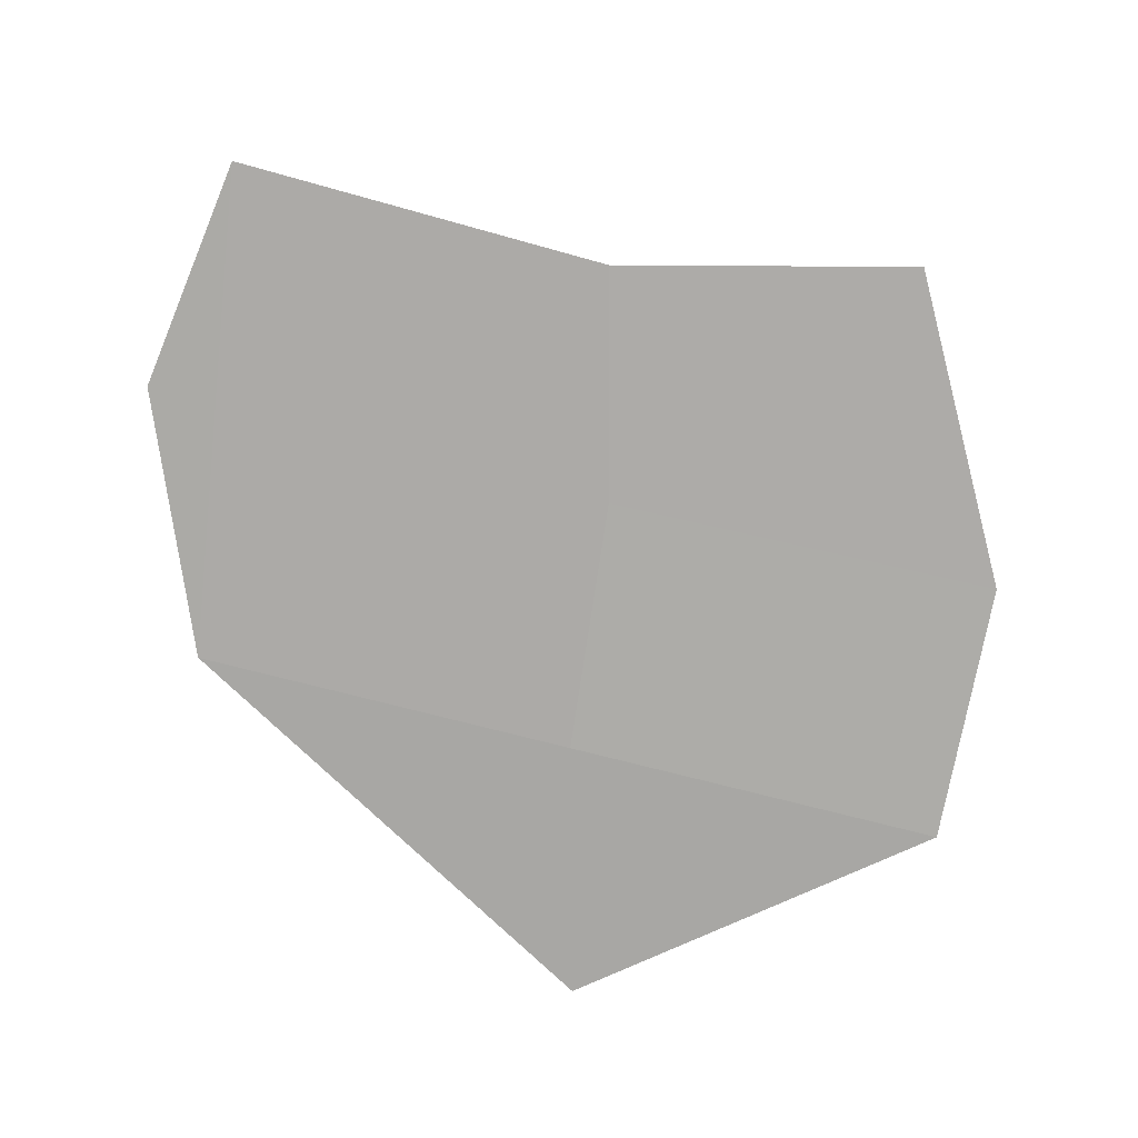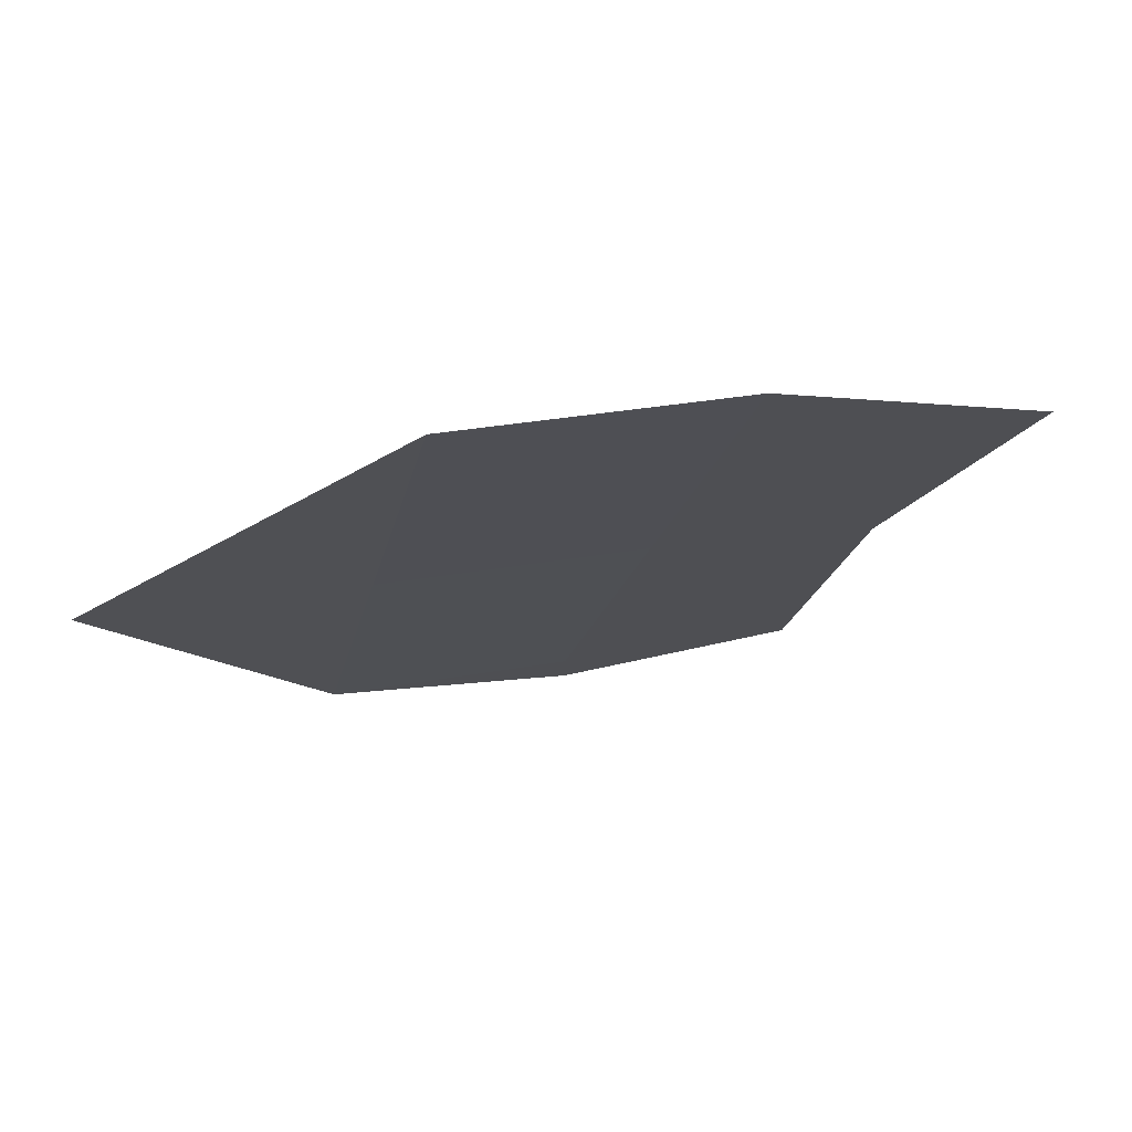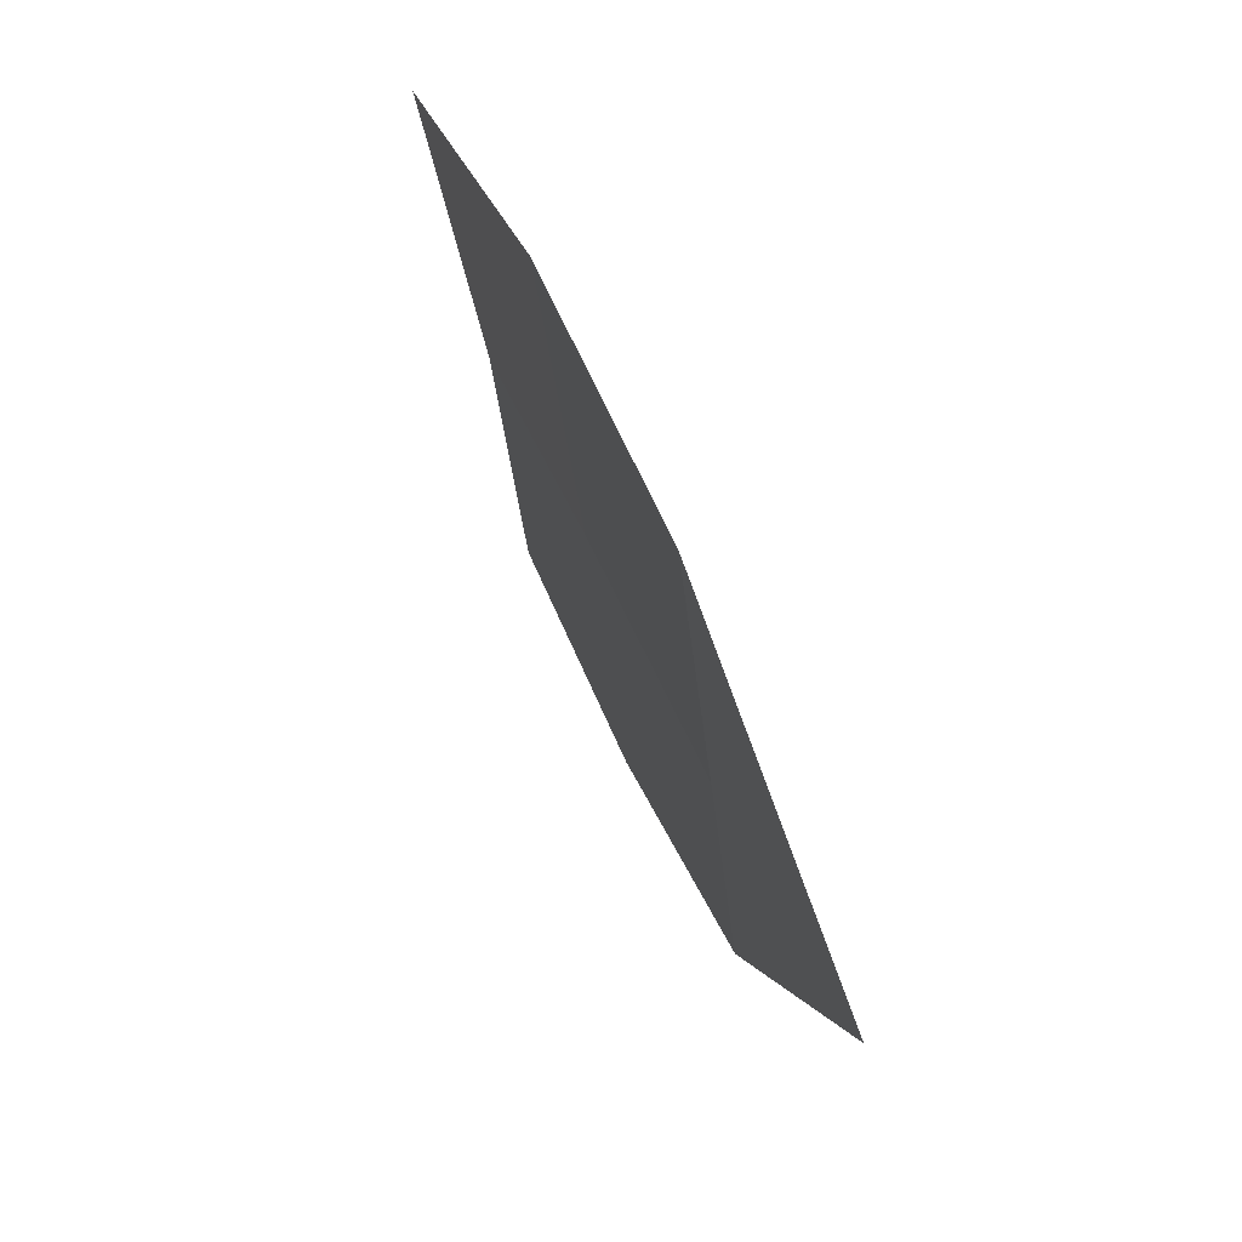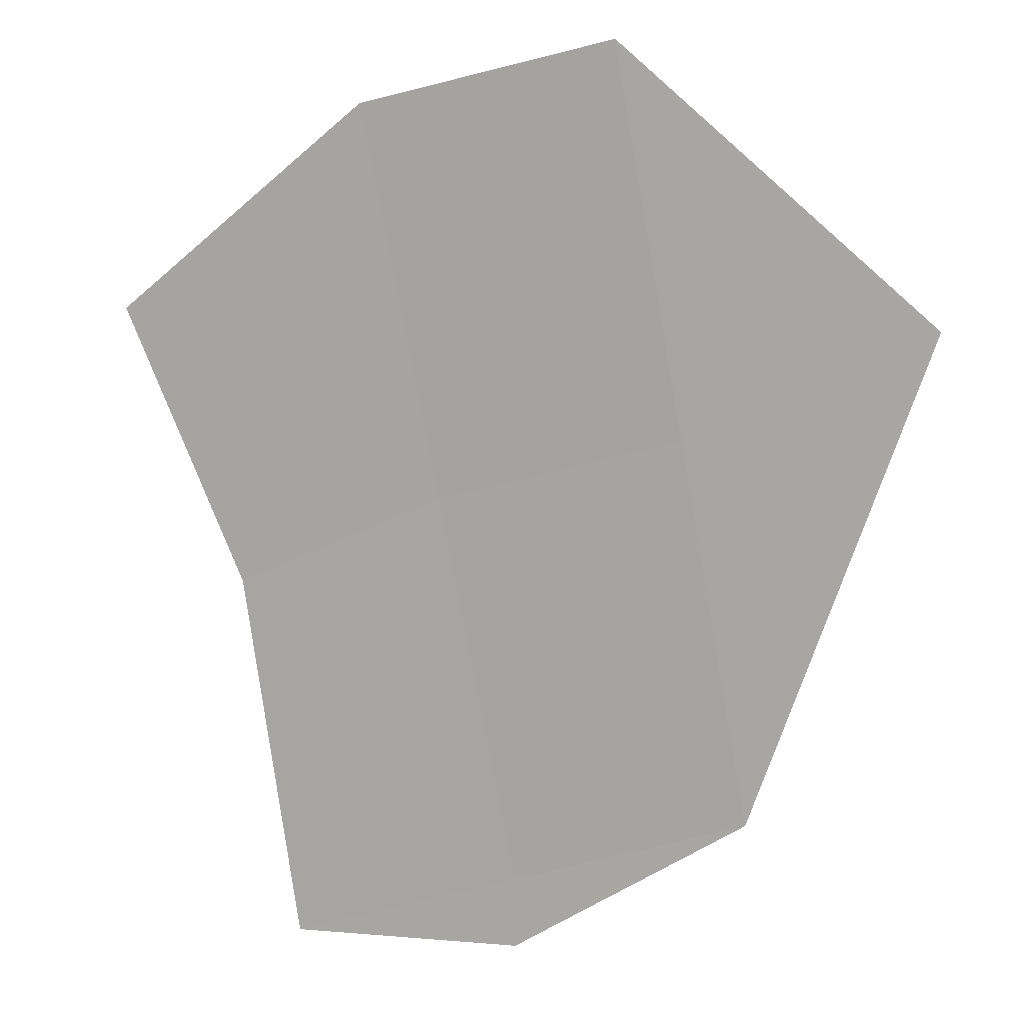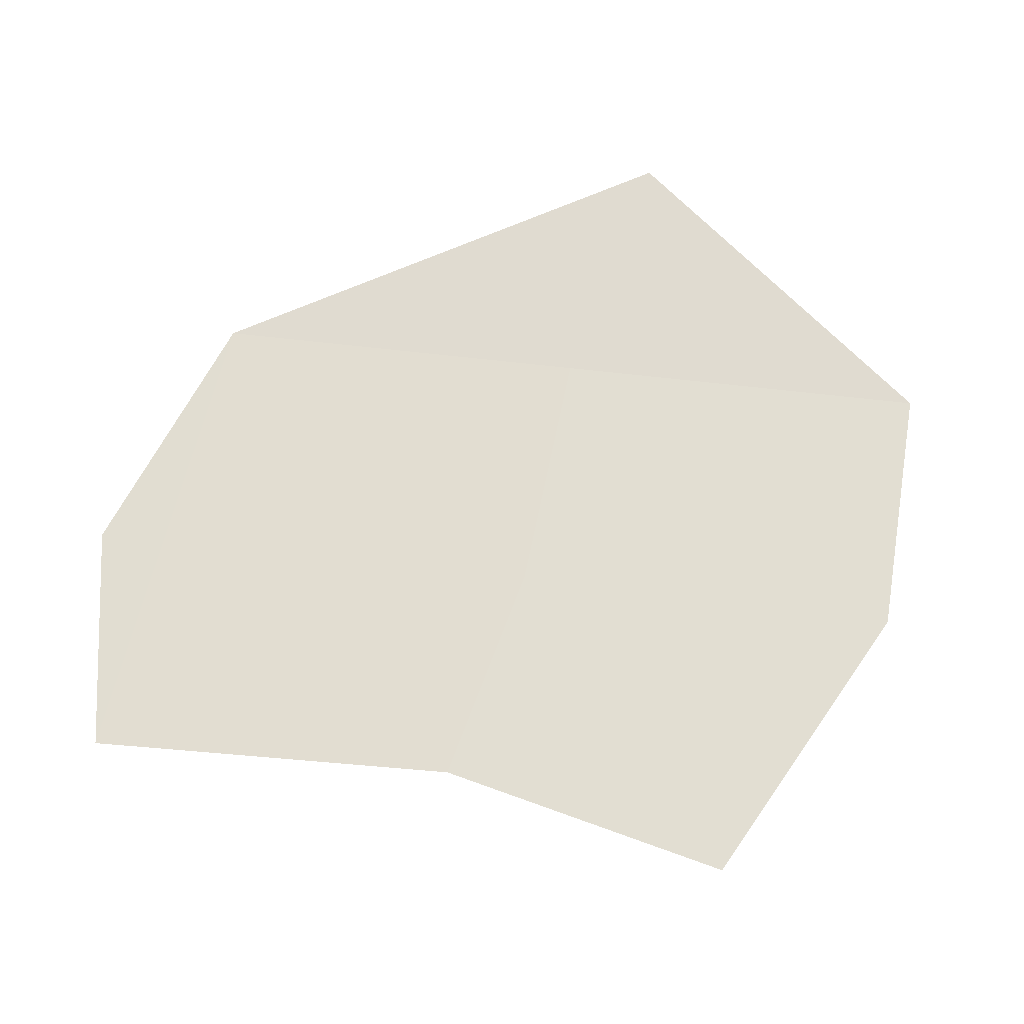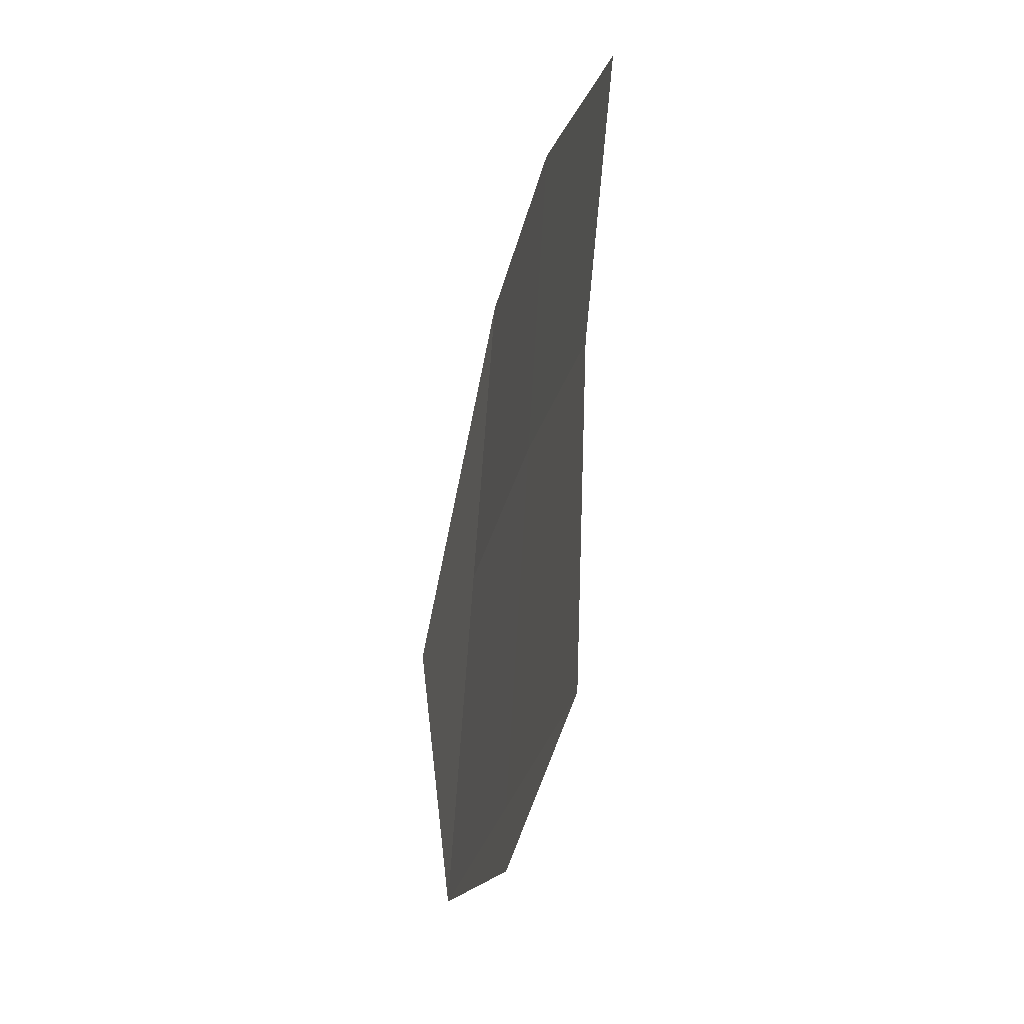
<metadata>
{"format":"obj","ext":"obj","renderer":"f3d","projection":"perspective","resolution":1024,"background":"white","views":[{"elev":-75.8,"azim":-114.2,"up":"+Y"},{"elev":75.8,"azim":167.6,"up":"+Z"},{"elev":72.5,"azim":65.9,"up":"+Z"},{"elev":10.2,"azim":16.8,"up":"+Z"},{"elev":68.7,"azim":-93.9,"up":"+Y"},{"elev":-47.5,"azim":-103.8,"up":"+Z"}]}
</metadata>
<code>
o Плоскость
v -1.556 0 1
v 0.03905 -0.02915 1.828
v -1 0 -1
v 0.4566 0 -0.519
v -1 0 -1
v -1 0 -1
v -1 0 -1
v -1 0 -1
v 0.4566 0 -0.519
v 1 0 1
v 0.4566 0 -0.519
v -0.7586 -0.01458 1.641
v -0.2717 0 -0.7595
v -0.2717 0 -0.9787
v -1.176 0 0.1417
v 0.2478 -0.01458 0.6544
v 0.7283 0 0.2405
v -0.5151 -0.007288 0.4406
f 18 16 4 13
f 13 4 9 14
f 16 2 10 17
f 3 13 14 8
f 15 18 13 3
f 1 12 18 15
f 4 16 17 11
f 12 2 16 18
l 3 5
l 5 6
l 6 7

</code>
